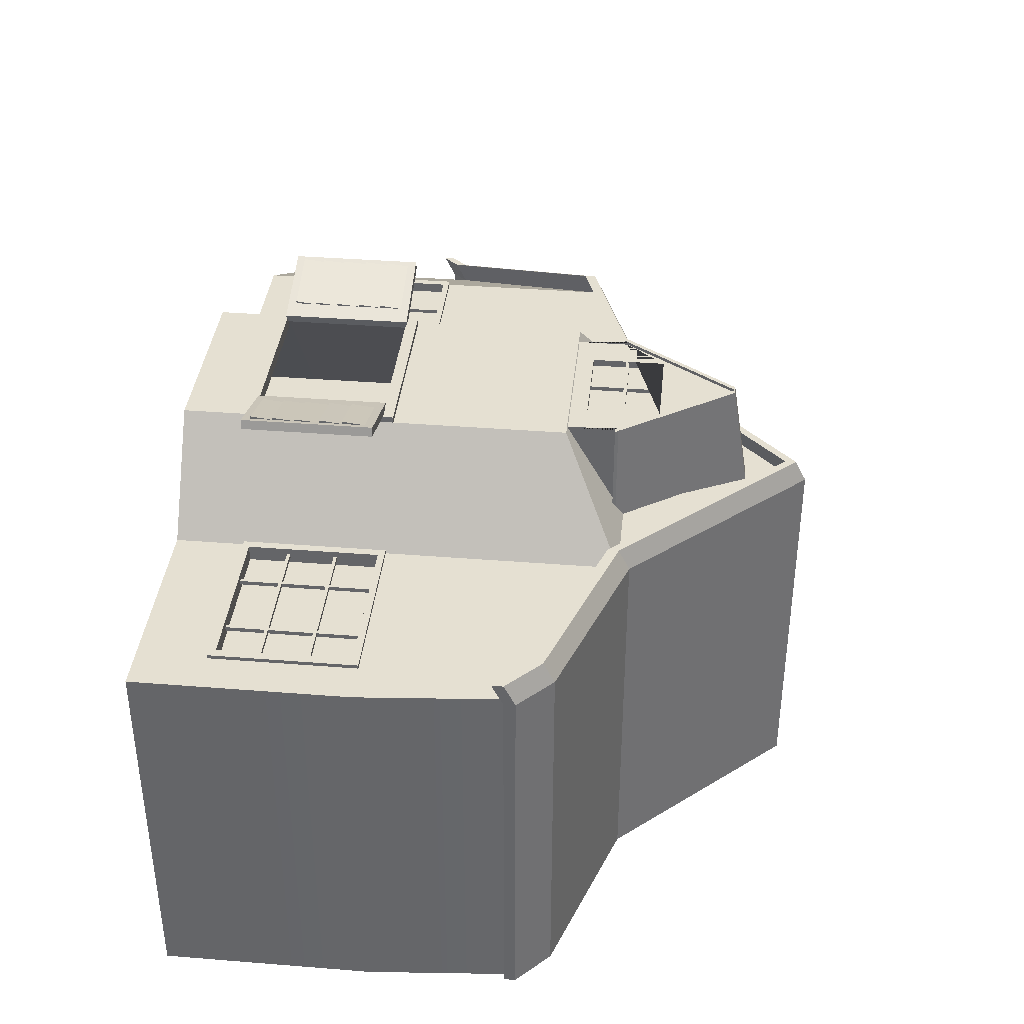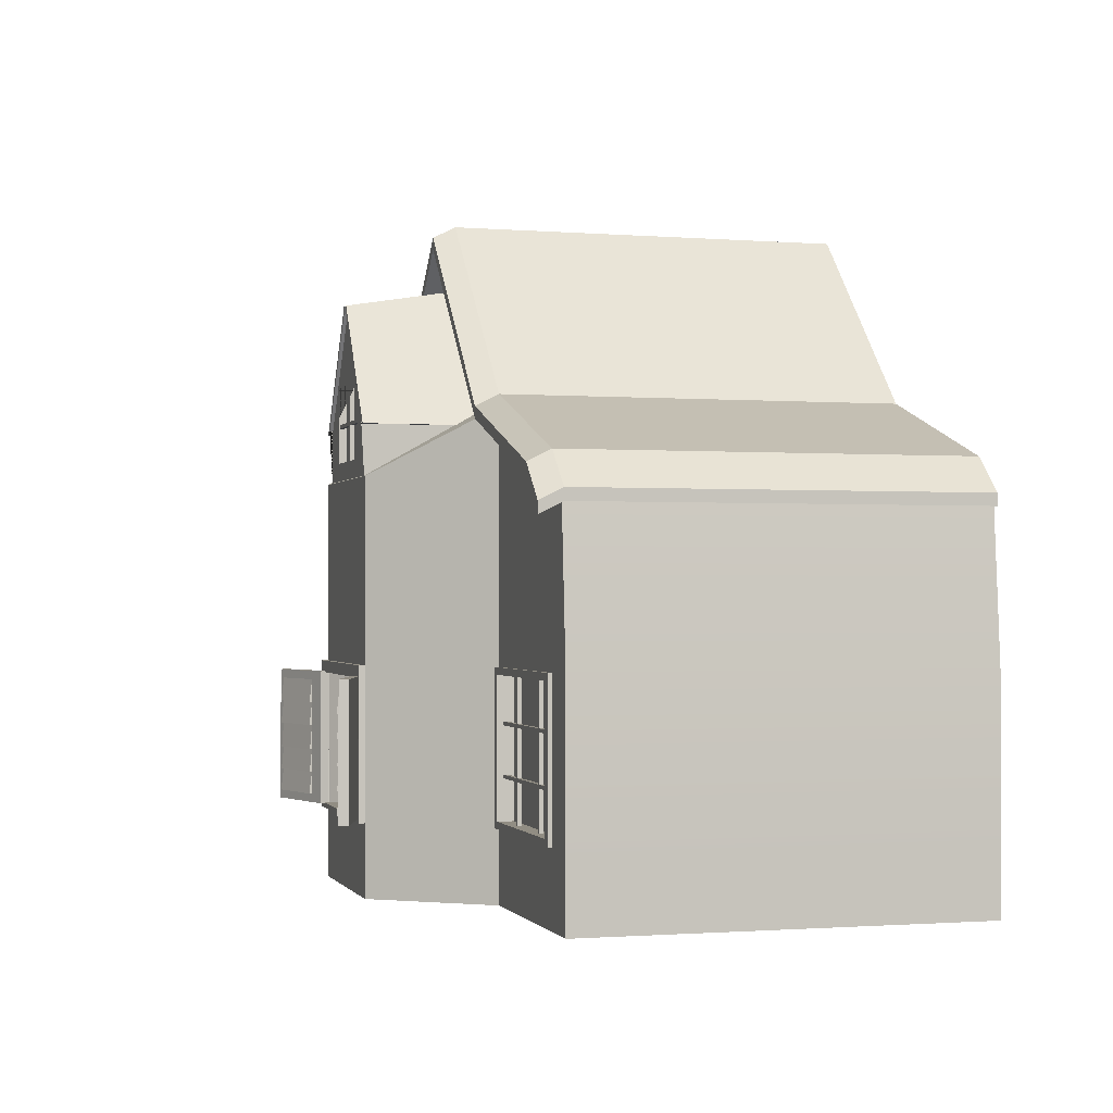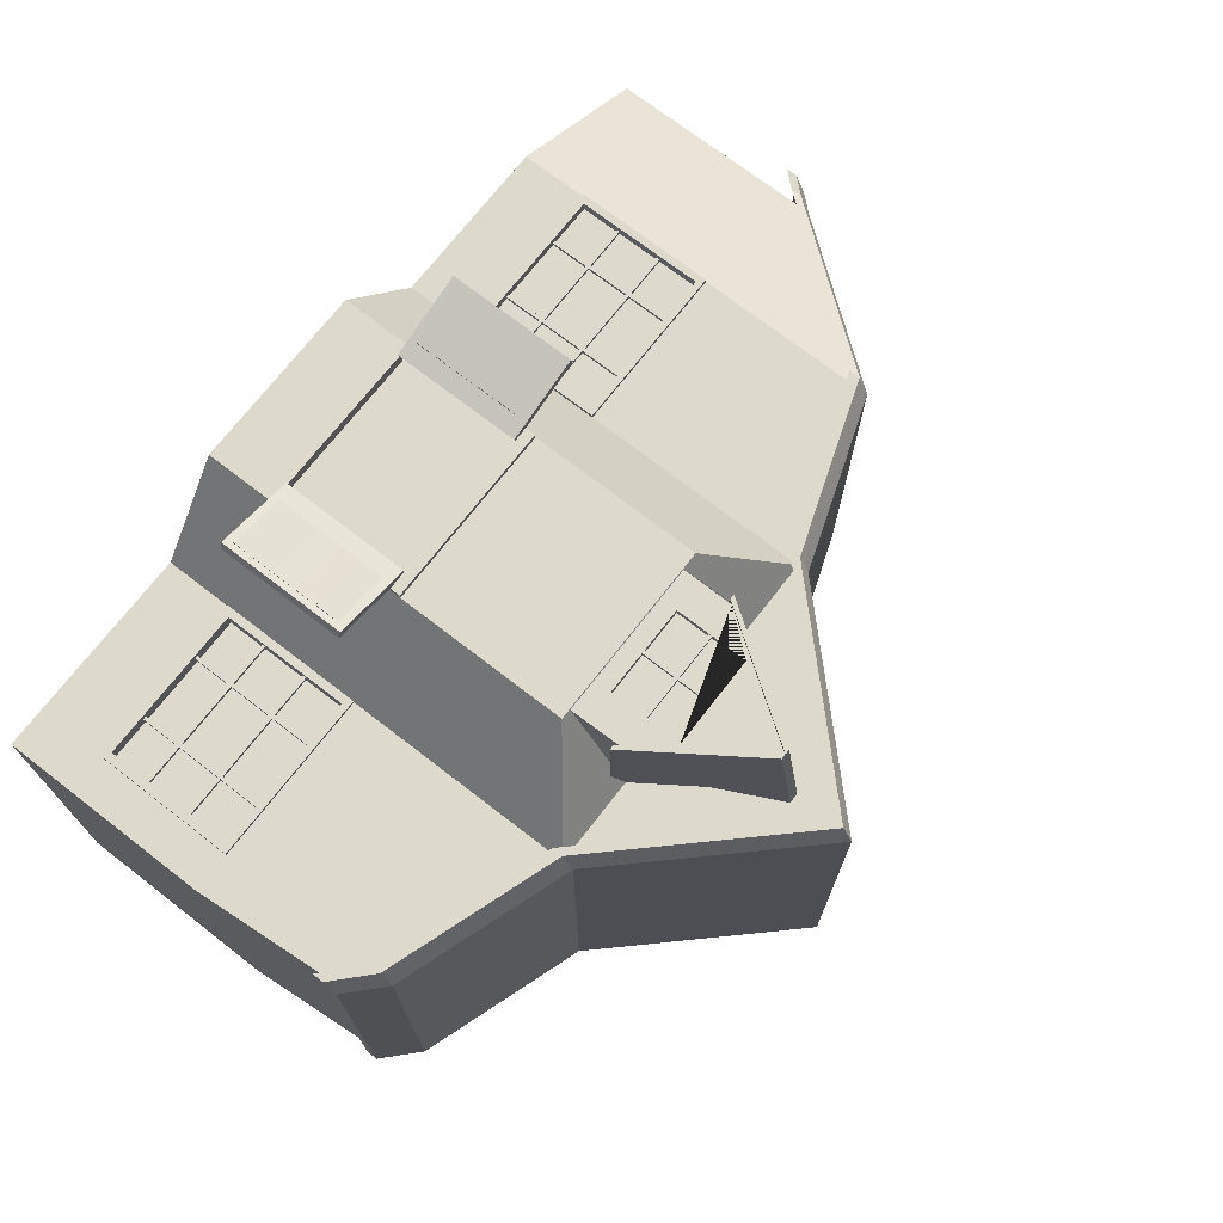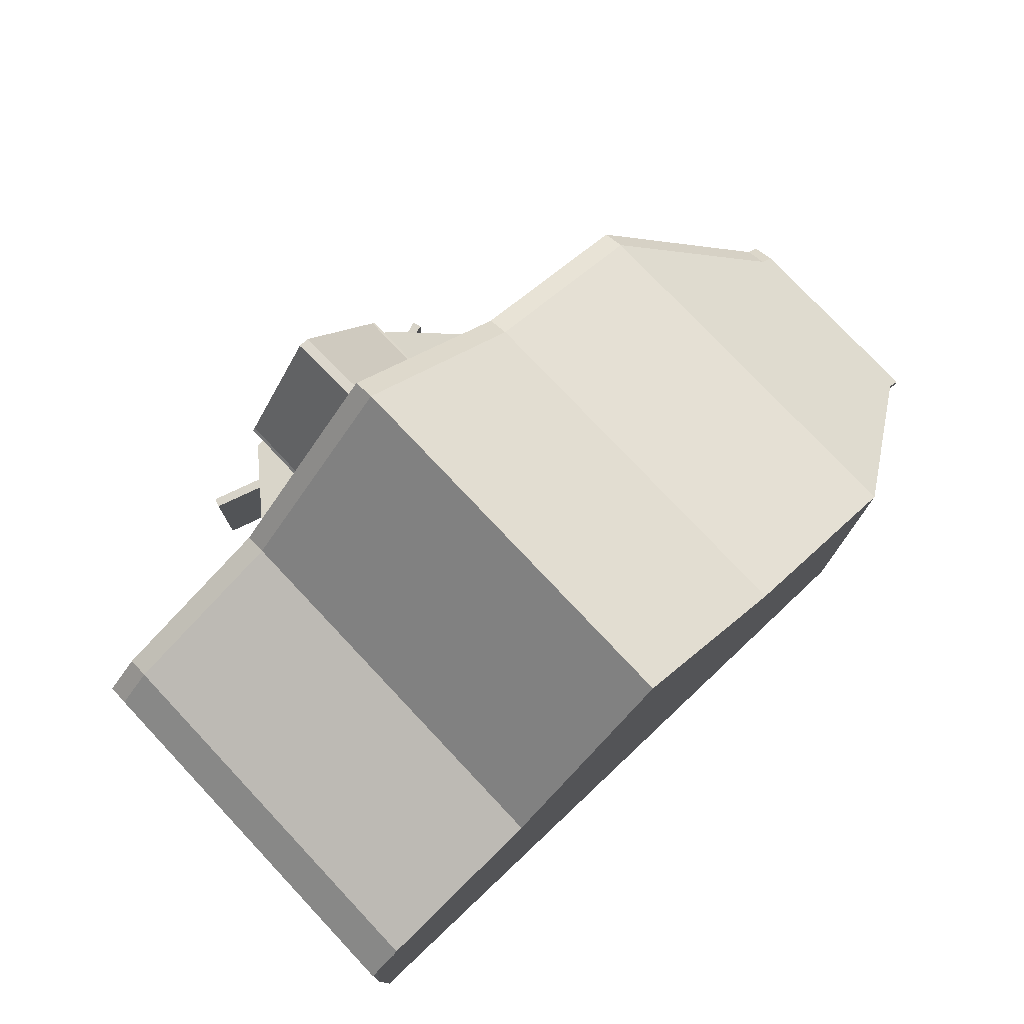
<metadata>
{"format":"obj","ext":"obj","renderer":"f3d","projection":"perspective","resolution":1024,"background":"white","views":[{"elev":37.8,"azim":95.8,"up":"+Z"},{"elev":-1.0,"azim":73.9,"up":"+Y"},{"elev":71.9,"azim":127.7,"up":"+Z"},{"elev":77.0,"azim":136.7,"up":"+Y"}]}
</metadata>
<code>
g default
v -549.4 -32.43 84.44
v -552.4 -32.43 83.48
v -549.4 2.523 84.44
v -552.4 2.523 83.48
v -548.7 2.523 82.09
v -551.6 2.523 81.13
v -548.7 -32.43 82.09
v -551.6 -32.43 81.13
v -530.1 -32.43 88.13
v -530.8 -32.43 90.48
v -530.8 2.523 90.48
v -530.1 2.523 88.13
v -547.8 -30.16 84.97
v -547.8 0.252 84.97
v -532.5 0.252 89.96
v -532.5 -30.16 89.96
v -532.5 -5.879 89.96
v -547.8 -5.879 84.97
v -532.5 -5.879 90.66
v -547.8 -5.879 85.68
v -532.5 -11.92 89.96
v -547.8 -11.92 84.97
v -532.5 -18.42 89.96
v -547.8 -18.42 84.97
v -532.5 -24.35 89.96
v -547.8 -24.35 84.97
v -532.5 -11.92 90.63
v -547.8 -11.92 85.64
v -532.5 -18.42 90.48
v -547.8 -18.42 85.5
v -532.5 -24.35 90.53
v -547.8 -24.35 85.55
v -547.8 -30.16 85.64
v -532.5 -30.16 90.62
v -595.9 -32.43 84.44
v -592.9 -32.43 83.48
v -595.9 2.523 84.44
v -592.9 2.523 83.48
v -596.7 2.523 82.09
v -593.7 2.523 81.13
v -596.7 -32.43 82.09
v -593.7 -32.43 81.13
v -615.3 -32.43 88.13
v -614.5 -32.43 90.49
v -614.5 2.523 90.49
v -615.3 2.523 88.13
v -597.5 -30.16 84.97
v -597.5 0.252 84.97
v -612.9 0.252 89.96
v -612.9 -30.16 89.96
v -612.9 -5.879 89.96
v -597.5 -5.879 84.97
v -612.9 -5.879 90.66
v -597.5 -5.879 85.68
v -612.9 -11.92 89.96
v -597.5 -11.92 84.97
v -612.9 -18.42 89.96
v -597.5 -18.42 84.97
v -612.9 -24.35 89.96
v -597.5 -24.35 84.97
v -612.9 -11.92 90.63
v -597.5 -11.92 85.64
v -612.9 -18.42 90.48
v -597.5 -18.42 85.5
v -612.9 -24.35 90.54
v -597.5 -24.35 85.55
v -597.5 -30.16 85.64
v -612.9 -30.16 90.62
v -481 -21.41 51.49
v -481 -20.52 51.49
v -525.3 -21.41 51.49
v -525.3 -20.52 51.49
v -525.3 -21.41 50.34
v -525.3 -20.52 50.34
v -481 -21.41 50.34
v -481 -20.52 50.34
v -481 -8.67 51.49
v -481 -7.773 51.49
v -525.3 -8.67 51.49
v -525.3 -7.773 51.49
v -525.3 -8.67 50.34
v -525.3 -7.773 50.34
v -481 -8.67 50.34
v -481 -7.773 50.34
v -512.5 -32.74 51.49
v -511.6 -32.74 51.49
v -512.5 4.16 51.49
v -511.6 4.16 51.49
v -512.5 4.16 50.34
v -511.6 4.16 50.34
v -512.5 -32.74 50.34
v -511.6 -32.74 50.34
v -493.7 -32.74 51.49
v -492.8 -32.74 51.49
v -493.7 4.16 51.49
v -492.8 4.16 51.49
v -493.7 4.16 50.34
v -492.8 4.16 50.34
v -493.7 -32.74 50.34
v -492.8 -32.74 50.34
v -632.2 -32.74 51.49
v -631.3 -32.74 51.49
v -632.2 4.16 51.49
v -631.3 4.16 51.49
v -632.2 4.16 50.34
v -631.3 4.16 50.34
v -632.2 -32.74 50.34
v -631.3 -32.74 50.34
v -619.5 -21.41 51.49
v -619.5 -20.52 51.49
v -663.9 -21.41 51.49
v -663.9 -20.52 51.49
v -663.9 -21.41 50.34
v -663.9 -20.52 50.34
v -619.5 -21.41 50.34
v -619.5 -20.52 50.34
v -619.5 -8.67 51.49
v -619.5 -7.773 51.49
v -663.9 -8.67 51.49
v -663.9 -7.773 51.49
v -663.9 -8.67 50.34
v -663.9 -7.773 50.34
v -619.5 -8.67 50.34
v -619.5 -7.773 50.34
v -651.1 -32.74 51.49
v -650.2 -32.74 51.49
v -651.1 4.16 51.49
v -650.2 4.16 51.49
v -651.1 4.16 50.34
v -650.2 4.16 50.34
v -651.1 -32.74 50.34
v -650.2 -32.74 50.34
v -559 76.72 80.37
v -583.7 76.72 80.37
v -583.7 57 80.37
v -559 57 80.37
v -593.9 66.04 10.01
v -592.5 66.04 10.01
v -593.2 65.18 10.01
v -594.6 65.18 10.01
v -593.9 66.04 81.25
v -594.6 65.18 81.25
v -592.5 66.04 81.25
v -593.2 65.18 81.25
v -548.9 66.04 81.25
v -550.2 66.04 81.25
v -549.5 65.18 81.25
v -548.2 65.18 81.25
v -548.9 66.04 10.01
v -548.2 65.18 10.01
v -550.2 66.04 10.01
v -549.5 65.18 10.01
v -571.4 96.89 81.25
v -571.4 108.5 10.01
v -572.8 108.5 10.01
v -572.8 96.89 81.25
v -570 96.89 81.25
v -570 108.5 10.01
v -592.5 50.83 10.01
v -592.5 50.83 80.37
v -550.2 50.83 80.37
v -550.2 50.83 10.01
v -559 76.72 78.47
v -583.7 76.72 78.47
v -583.7 57 78.47
v -559 57 78.47
v -592.5 66.04 80.37
v -550.2 66.04 80.37
v -571.4 96.89 80.37
v -583.7 66.47 80.37
v -583.7 66.47 78.47
v -559 66.47 78.47
v -559 66.47 80.37
v -571.7 56.07 80.13
v -570.8 56.07 80.13
v -571.7 77.24 80.13
v -570.8 77.24 80.13
v -571.7 77.24 78.98
v -570.8 77.24 78.98
v -571.7 56.07 78.98
v -570.8 56.07 78.98
v -557.7 66.21 80.13
v -557.7 67.1 80.13
v -584.7 66.21 80.13
v -584.7 67.1 80.13
v -584.7 66.21 78.98
v -584.7 67.1 78.98
v -557.7 66.21 78.98
v -557.7 67.1 78.98
v -664.9 -52.14 52.14
v -479.7 -52.14 52.14
v -664.9 52.14 52.14
v -479.7 52.14 52.14
v -664.9 52.14 -52.14
v -479.7 52.14 -52.14
v -664.9 -52.14 -52.14
v -479.7 -52.14 -52.14
v -707.3 -52.14 -28.06
v -707.3 -52.14 28.06
v -707.3 5.302 28.06
v -707.3 5.302 -28.06
v -618.5 -52.14 52.14
v -612.6 -52.14 -52.14
v -618.5 68.18 -52.14
v -618.5 68.18 52.14
v -526.4 -52.14 52.14
v -526.4 68.18 52.14
v -526.4 68.18 -52.14
v -533.6 -52.14 -52.14
v -597.3 52.14 80.68
v -597.3 -52.14 80.68
v -547.4 -52.14 80.68
v -547.4 52.14 80.68
v -664.9 -33.55 52.14
v -618.5 -33.55 52.14
v -597.3 -33.55 80.68
v -547.4 -33.55 80.68
v -526.4 -33.55 52.14
v -479.7 -33.55 52.14
v -479.7 -33.55 -52.14
v -533.6 -33.55 -52.14
v -612.6 -33.55 -52.14
v -664.9 -33.55 -52.14
v -707.3 -33.55 -28.06
v -707.3 -33.55 28.06
v -664.9 5.302 -52.14
v -612.6 5.302 -52.14
v -533.6 5.302 -52.14
v -479.7 5.302 -52.14
v -479.7 5.302 52.14
v -526.4 5.302 52.14
v -547.4 5.302 80.68
v -597.3 5.302 80.68
v -618.5 5.302 52.14
v -664.9 5.302 52.14
v -595.2 5.302 80.68
v -595.2 -33.55 80.68
v -549.5 -33.55 80.68
v -549.5 5.302 80.68
v -597.3 2.264 80.68
v -595.2 2.264 80.68
v -549.5 2.264 80.68
v -547.4 2.264 80.68
v -597.3 -32.21 80.68
v -595.2 -32.21 80.68
v -549.5 -32.39 80.68
v -547.4 -32.4 80.68
v -624.3 -32.21 40.34
v -519.7 -32.39 40.34
v -519.7 2.264 40.34
v -624.3 2.264 40.34
v -595.2 2.264 82.33
v -549.5 2.264 82.33
v -549.5 5.302 82.33
v -595.2 5.302 82.33
v -597.3 2.264 82.33
v -597.3 5.302 82.33
v -547.4 5.302 82.33
v -547.4 2.264 82.33
v -597.3 -32.21 82.33
v -595.2 -32.21 82.33
v -549.5 -32.39 82.33
v -547.4 -32.4 82.33
v -595.2 -33.55 82.33
v -597.3 -33.55 82.33
v -549.5 -33.55 82.33
v -547.4 -33.55 82.33
v -593.8 -32.22 78.68
v -550.9 -32.38 78.68
v -595.2 -50.74 79.9
v -549.5 -50.91 79.9
v -519.7 -50.91 40.34
v -624.3 -50.74 40.34
v -571.3 115.4 -52.14
v -571.3 115.4 52.14
v -662.9 -31.88 52.14
v -620.5 -31.88 52.14
v -620.5 3.625 52.14
v -662.9 3.625 52.14
v -662.9 -31.88 50.46
v -620.5 -31.88 50.46
v -620.5 3.625 50.46
v -662.9 3.625 50.46
v -664.9 -33.55 53.31
v -618.5 -33.55 53.31
v -620.5 -31.88 53.31
v -662.9 -31.88 53.31
v -618.5 5.302 53.31
v -620.5 3.625 53.31
v -664.9 5.302 53.31
v -662.9 3.625 53.31
v -481.9 3.477 52.14
v -524.2 3.477 52.14
v -524.2 -31.73 52.14
v -481.9 -31.73 52.14
v -481.9 3.477 48.83
v -524.2 3.477 48.83
v -524.2 -31.73 48.83
v -481.9 -31.73 48.83
v -479.7 5.302 53.16
v -526.4 5.302 53.16
v -524.2 3.477 53.16
v -481.9 3.477 53.16
v -526.4 -33.55 53.16
v -524.2 -31.73 53.16
v -479.7 -33.55 53.16
v -481.9 -31.73 53.16
v -664.9 55.21 52.14
v -664.9 55.21 -52.14
v -707.3 8.375 -28.06
v -707.3 8.375 28.06
v -618.5 71.26 52.14
v -618.5 71.26 -52.14
v -526.4 71.26 52.14
v -526.4 71.26 -52.14
v -479.7 55.21 52.14
v -479.7 55.21 -52.14
v -571.3 118.5 52.14
v -571.3 118.5 -52.14
v -711.3 0.8059 28.06
v -711.3 0.8059 -28.06
v -711.3 3.88 28.06
v -711.3 3.88 -28.06
v -664.9 49.13 58.13
v -707.3 2.29 34.05
v -664.9 52.2 58.13
v -707.3 5.364 34.05
v -618.5 65.17 58.13
v -618.5 68.24 58.13
v -526.4 65.17 58.13
v -479.7 49.13 58.13
v -479.7 52.2 58.13
v -526.4 68.24 58.13
v -571.3 112.4 58.13
v -571.3 115.5 58.13
v -711.3 0.8681 34.05
v -711.3 -2.206 34.05
v -470.3 43.16 52.14
v -470.3 43.16 -52.14
v -470.3 46.24 -52.14
v -470.3 46.24 52.14
v -470.3 43.23 58.13
v -470.3 40.15 58.13
v -469 -33.55 52.14
v -469 -33.55 -52.14
v -469 5.302 -52.14
v -469 5.302 52.14
v -469 -52.14 -52.14
v -469 -52.14 52.14
v -472.2 44.49 -52.14
v -472.2 44.49 52.14
g seller_house
f 1 3 4 2
f 3 5 6 4
f 5 7 8 6
f 7 1 2 8
f 2 4 6 8
f 9 12 11 10
f 7 9 10 1
f 19 15 14 20
f 3 11 12 5
f 5 12 9 7
f 1 13 26 24 22 18 14 3
f 3 14 15 11
f 11 15 17 21 23 25 16 10
f 10 16 13 1
f 27 17 18 28
f 17 19 20 18
f 18 20 14
f 15 19 17
f 29 21 22 30
f 31 23 24 32
f 33 34 25 26
f 21 27 28 22
f 22 28 18
f 17 27 21
f 23 29 30 24
f 24 30 22
f 21 29 23
f 25 31 32 26
f 26 32 24
f 23 31 25
f 13 33 26
f 25 34 16
f 16 34 33 13
f 35 36 38 37
f 37 38 40 39
f 39 40 42 41
f 41 42 36 35
f 36 42 40 38
f 43 44 45 46
f 41 35 44 43
f 53 54 48 49
f 37 39 46 45
f 39 41 43 46
f 35 37 48 52 56 58 60 47
f 37 45 49 48
f 45 44 50 59 57 55 51 49
f 44 35 47 50
f 61 62 52 51
f 51 52 54 53
f 52 48 54
f 49 51 53
f 63 64 56 55
f 65 66 58 57
f 67 60 59 68
f 55 56 62 61
f 56 52 62
f 51 55 61
f 57 58 64 63
f 58 56 64
f 55 57 63
f 59 60 66 65
f 60 58 66
f 57 59 65
f 47 60 67
f 59 50 68
f 50 47 67 68
f 69 70 72 71
f 71 72 74 73
f 73 74 76 75
f 75 76 70 69
f 70 76 74 72
f 75 69 71 73
f 77 78 80 79
f 79 80 82 81
f 81 82 84 83
f 83 84 78 77
f 78 84 82 80
f 83 77 79 81
f 85 86 88 87
f 87 88 90 89
f 89 90 92 91
f 91 92 86 85
f 86 92 90 88
f 91 85 87 89
f 93 94 96 95
f 95 96 98 97
f 97 98 100 99
f 99 100 94 93
f 94 100 98 96
f 99 93 95 97
f 101 102 104 103
f 103 104 106 105
f 105 106 108 107
f 107 108 102 101
f 102 108 106 104
f 107 101 103 105
f 109 110 112 111
f 111 112 114 113
f 113 114 116 115
f 115 116 110 109
f 110 116 114 112
f 115 109 111 113
f 117 118 120 119
f 119 120 122 121
f 121 122 124 123
f 123 124 118 117
f 118 124 122 120
f 123 117 119 121
f 125 126 128 127
f 127 128 130 129
f 129 130 132 131
f 131 132 126 125
f 126 132 130 128
f 131 125 127 129
f 163 164 171 172
f 141 137 140 142
f 143 141 142 144
f 138 143 144 139
f 145 146 147 148
f 149 145 148 150
f 146 151 152 147
f 153 154 155 156
f 143 153 156 141
f 139 144 142 140
f 147 152 150 148
f 153 146 145 157
f 154 153 157 158
f 143 138 159 160 167
f 136 161 168
f 133 168 169 167 134
f 155 137 141 156
f 149 158 157 145
f 133 134 164 163
f 134 170 171 164
f 135 136 166 165
f 172 173 133 163
f 146 168 161 162 151
f 146 153 169 168
f 153 143 167 169
f 171 170 135 165
f 172 171 165 166
f 136 173 172 166
f 168 173 136
f 167 170 134
f 135 170 167 160
f 135 160 161 136
f 133 173 168
f 174 175 177 176
f 176 177 179 178
f 178 179 181 180
f 180 181 175 174
f 175 181 179 177
f 180 174 176 178
f 182 183 185 184
f 184 185 187 186
f 186 187 189 188
f 188 189 183 182
f 183 189 187 185
f 188 182 184 186
f 252 253 254 255
f 221 222 227 228
f 202 203 209 206
f 344 345 346 347
f 196 190 199 198
f 225 214 235 200
f 308 309 310 311
f 201 226 223 224
f 196 203 202 190
f 226 227 222 223
f 308 312 313 309
f 280 281 282 283
f 296 297 298 299
f 315 314 316 317
f 220 221 228 229
f 206 209 197 191
f 233 234 215 216 244 240
f 202 206 212 211
f 217 218 231 232 243 247
f 207 205 210 213
f 190 202 215 214
f 216 215 202 211
f 217 238 237 216 211 212
f 206 218 217 212
f 219 218 206 191
f 349 348 345 344
f 209 221 220 197
f 203 222 221 209
f 223 222 203 196
f 224 223 196 198
f 190 214 225 199
f 194 204 227 226
f 228 227 204 208
f 229 228 208 195
f 347 346 350 351
f 207 231 230 193
f 232 231 207 213
f 210 233 236 239 232 213
f 205 234 233 210
f 235 234 205 192
f 200 235 192
f 194 226 201
f 199 225 200 201 224 198
f 256 252 255 257
f 258 254 253 259
f 260 261 252 256
f 248 249 250 251
f 259 253 262 263
f 264 261 260 265
f 266 262 261 264
f 263 262 266 267
f 270 271 272 273
f 246 242 250 249
f 242 241 251 250
f 241 245 248 251
f 241 242 253 252
f 239 236 255 254
f 236 233 257 255
f 233 240 256 257
f 232 239 254 258
f 243 232 258 259
f 245 241 252 261
f 240 244 260 256
f 242 246 262 253
f 247 243 259 263
f 244 216 265 260
f 216 237 264 265
f 246 245 261 262
f 237 238 266 264
f 238 217 267 266
f 217 247 263 267
f 245 246 269 268
f 268 269 271 270
f 249 248 273 272
f 246 249 272 271
f 269 246 271
f 248 245 270 273
f 245 268 270
f 313 312 318 319
f 205 207 275
f 314 315 319 318
f 208 204 274
f 284 285 286 287
f 285 288 289 286
f 288 290 291 289
f 290 284 287 291
f 276 277 281 280
f 277 278 282 281
f 278 279 283 282
f 279 276 280 283
f 214 215 285 284
f 277 276 287 286
f 215 234 288 285
f 278 277 286 289
f 234 235 290 288
f 279 278 289 291
f 235 214 284 290
f 276 279 291 287
f 300 301 302 303
f 301 304 305 302
f 304 306 307 305
f 306 300 303 307
f 292 293 297 296
f 293 294 298 297
f 294 295 299 298
f 295 292 296 299
f 230 231 301 300
f 293 292 303 302
f 231 218 304 301
f 294 293 302 305
f 218 219 306 304
f 295 294 305 307
f 219 230 300 306
f 292 295 307 303
f 194 201 310 309
f 321 320 322 323
f 325 324 326 327
f 324 328 329 326
f 204 194 309 313
f 330 331 332 333
f 338 339 340 341
f 195 208 315 317
f 328 334 335 329
f 274 204 313 319
f 208 274 319 315
f 334 330 333 335
f 201 200 320 321
f 325 327 336 337
f 311 310 323 322
f 310 201 321 323
f 200 192 324 325
f 308 311 327 326
f 192 205 328 324
f 312 308 326 329
f 207 193 331 330
f 338 341 342 343
f 316 314 333 332
f 205 275 334 328
f 318 312 329 335
f 275 207 330 334
f 314 318 335 333
f 311 322 336 327
f 322 320 337 336
f 320 200 325 337
f 193 195 339 338
f 195 317 340 339
f 317 316 341 340
f 316 332 342 341
f 332 331 343 342
f 331 193 338 343
f 220 229 346 345
f 230 219 344 347
f 191 197 348 349
f 197 220 345 348
f 219 191 349 344
f 229 195 350 346
f 195 193 351 350
f 193 230 347 351

</code>
